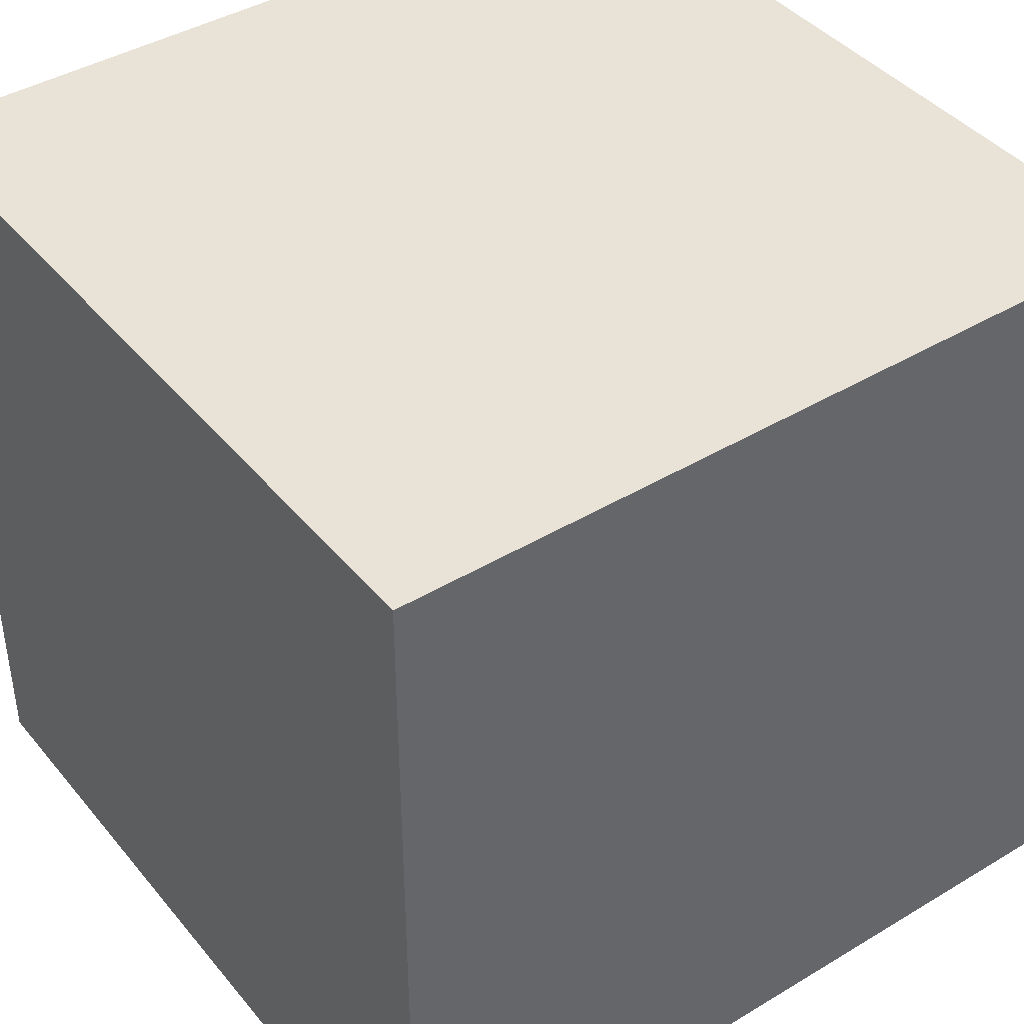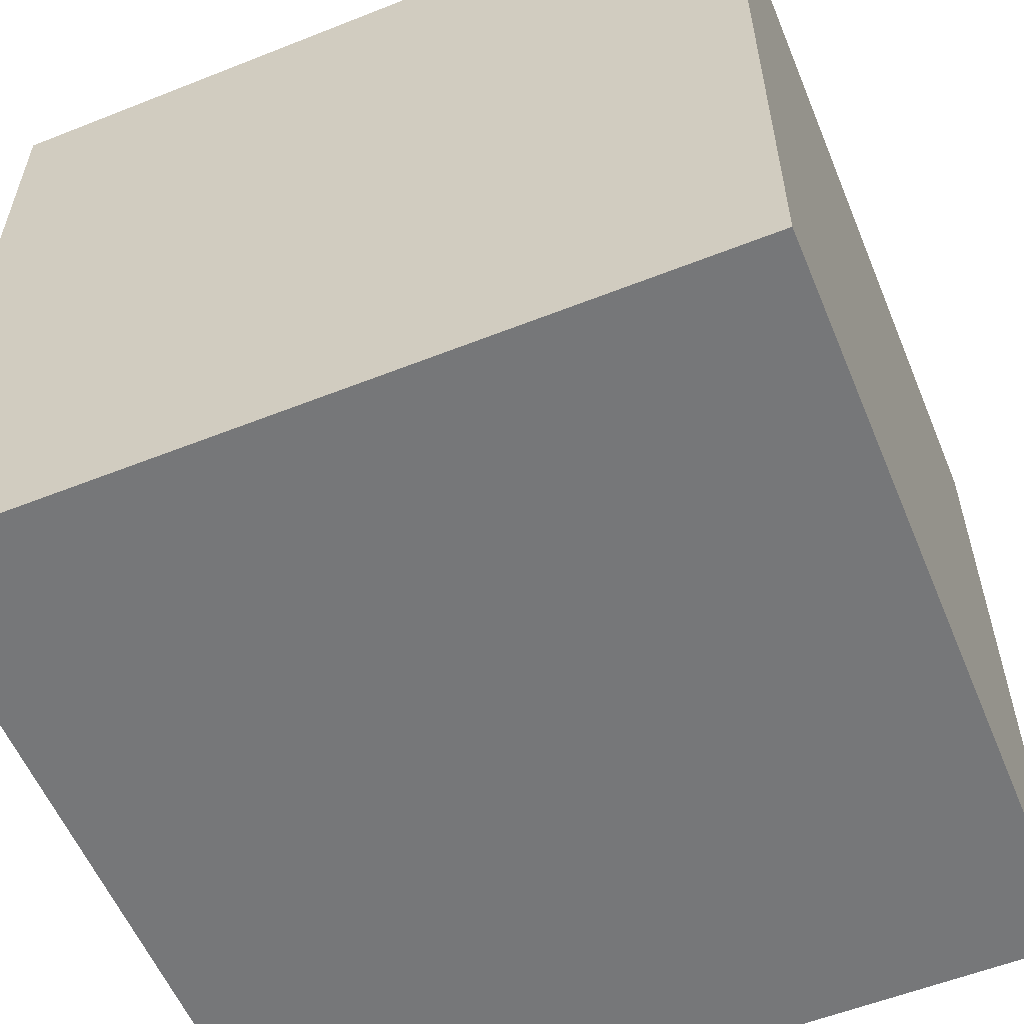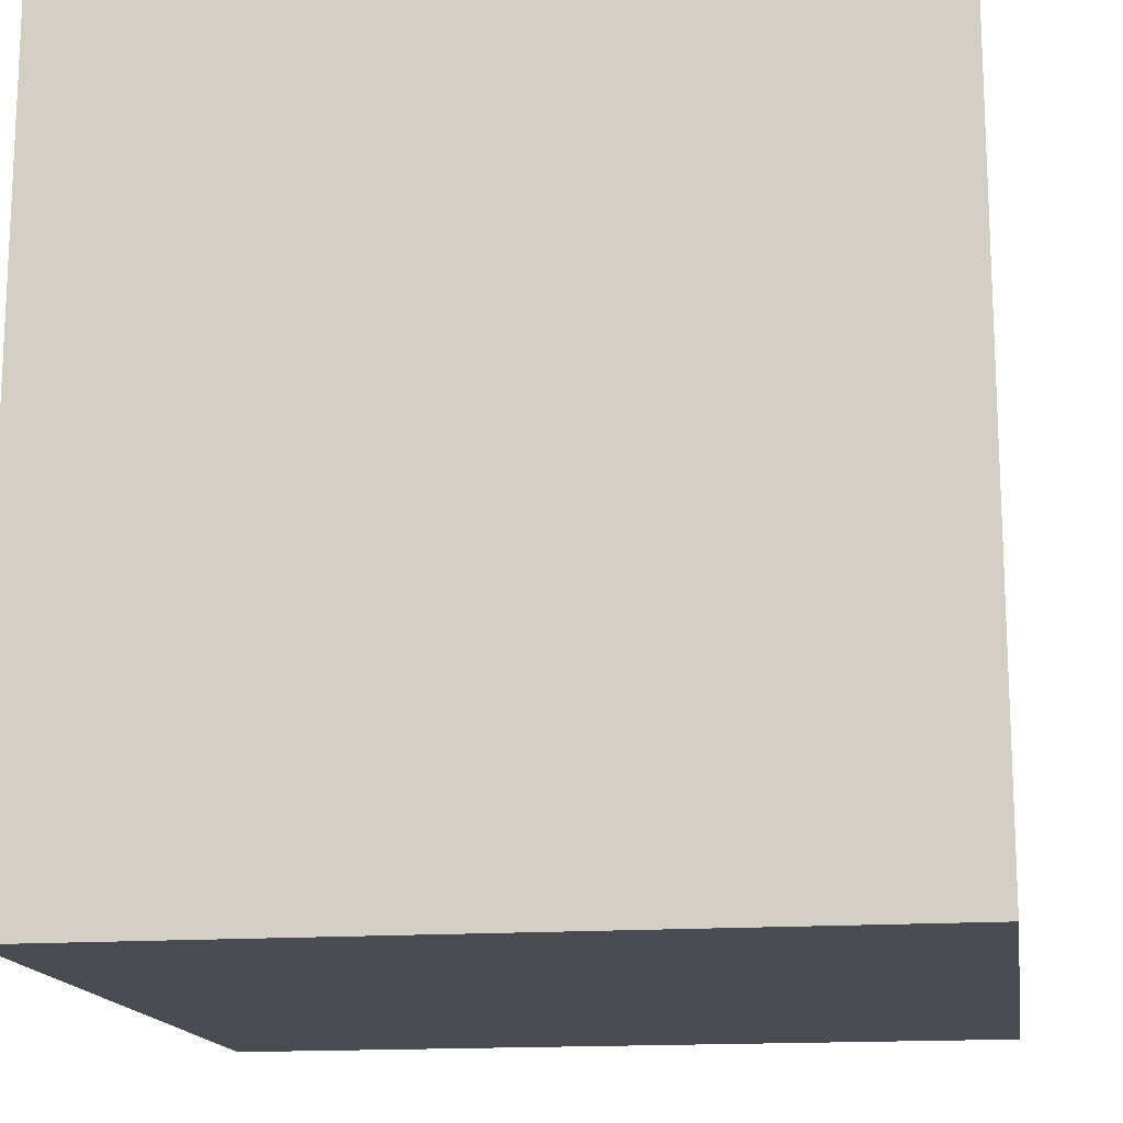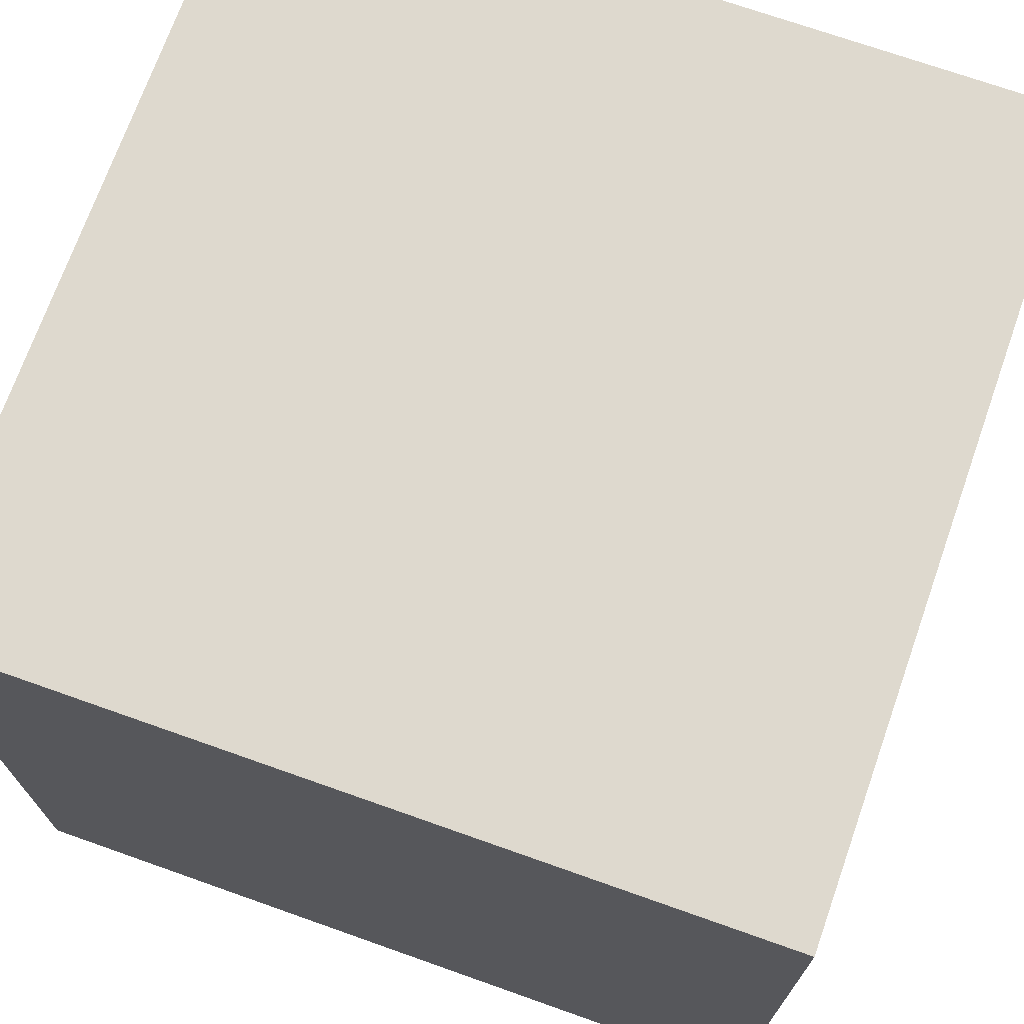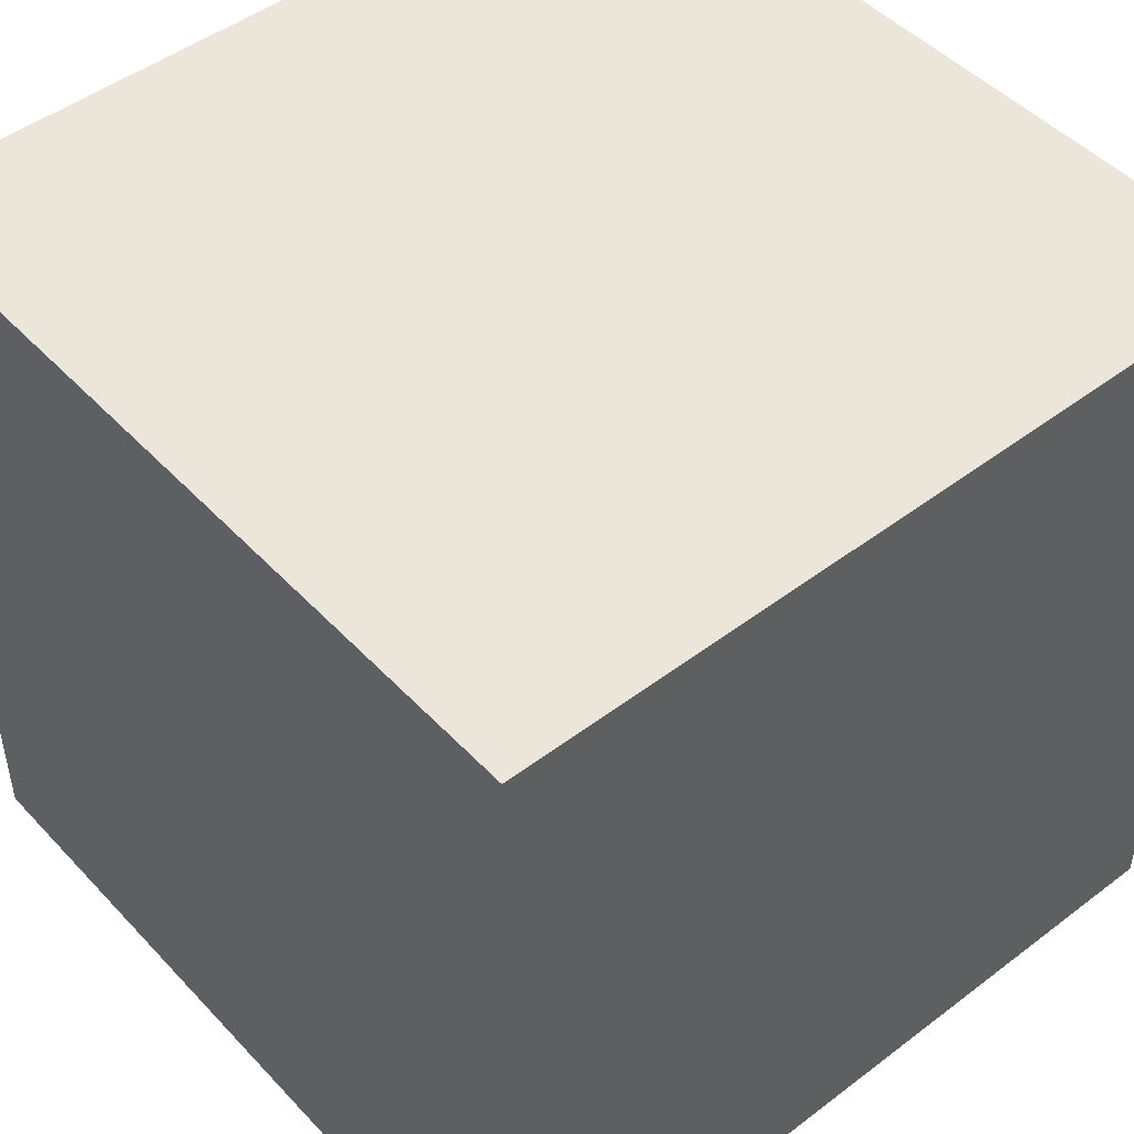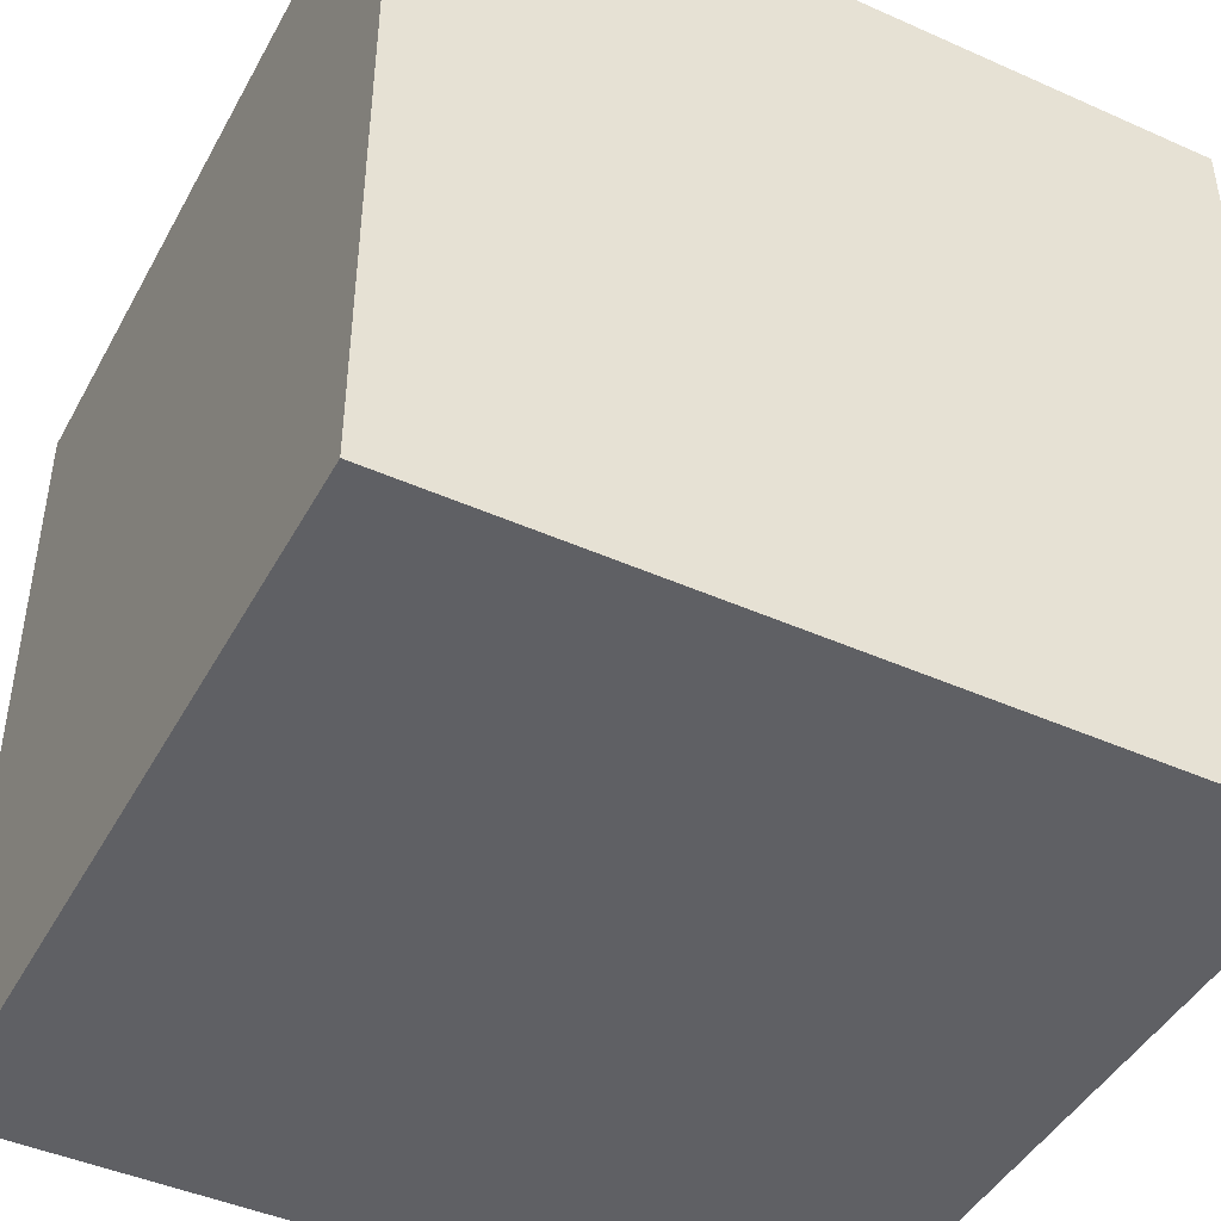
<metadata>
{"format":"obj","ext":"obj","renderer":"f3d","projection":"perspective","resolution":1024,"background":"white","views":[{"elev":41.8,"azim":54.1,"up":"+Z"},{"elev":-57.1,"azim":-67.6,"up":"+Z"},{"elev":-15.5,"azim":98.7,"up":"+Y"},{"elev":71.6,"azim":19.5,"up":"+Z"},{"elev":47.7,"azim":-40.5,"up":"+Y"},{"elev":-44.9,"azim":152.7,"up":"+Z"}]}
</metadata>
<code>
v  -2.5 -2.5 -2.5
v  -2.5 2.5 -2.5
v  2.5 2.5 -2.5
v  2.5 -2.5 -2.5
v  -2.5 -2.5 2.5
v  2.5 -2.5 2.5
v  2.5 2.5 2.5
v  -2.5 2.5 2.5
o Box_00
g Box_00
f 1 2 3
f 3 4 1
f 5 6 7
f 7 8 5
f 1 4 6
f 6 5 1
f 3 2 8
f 8 7 3
f 4 3 7
f 7 6 4
f 2 1 5
f 5 8 2

</code>
